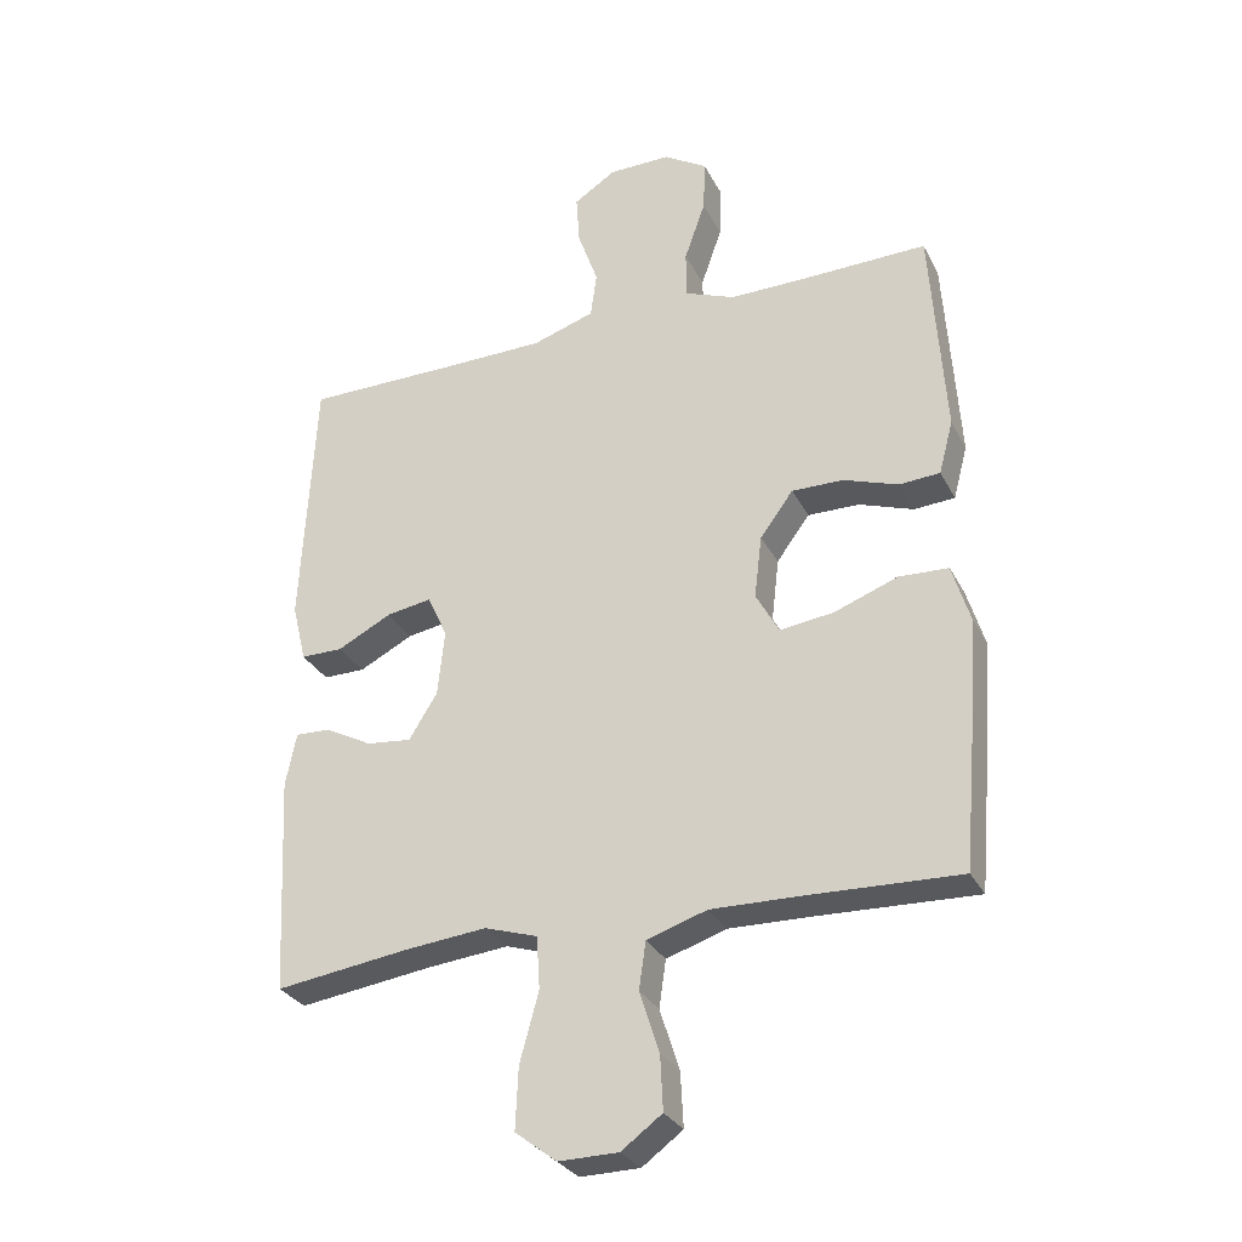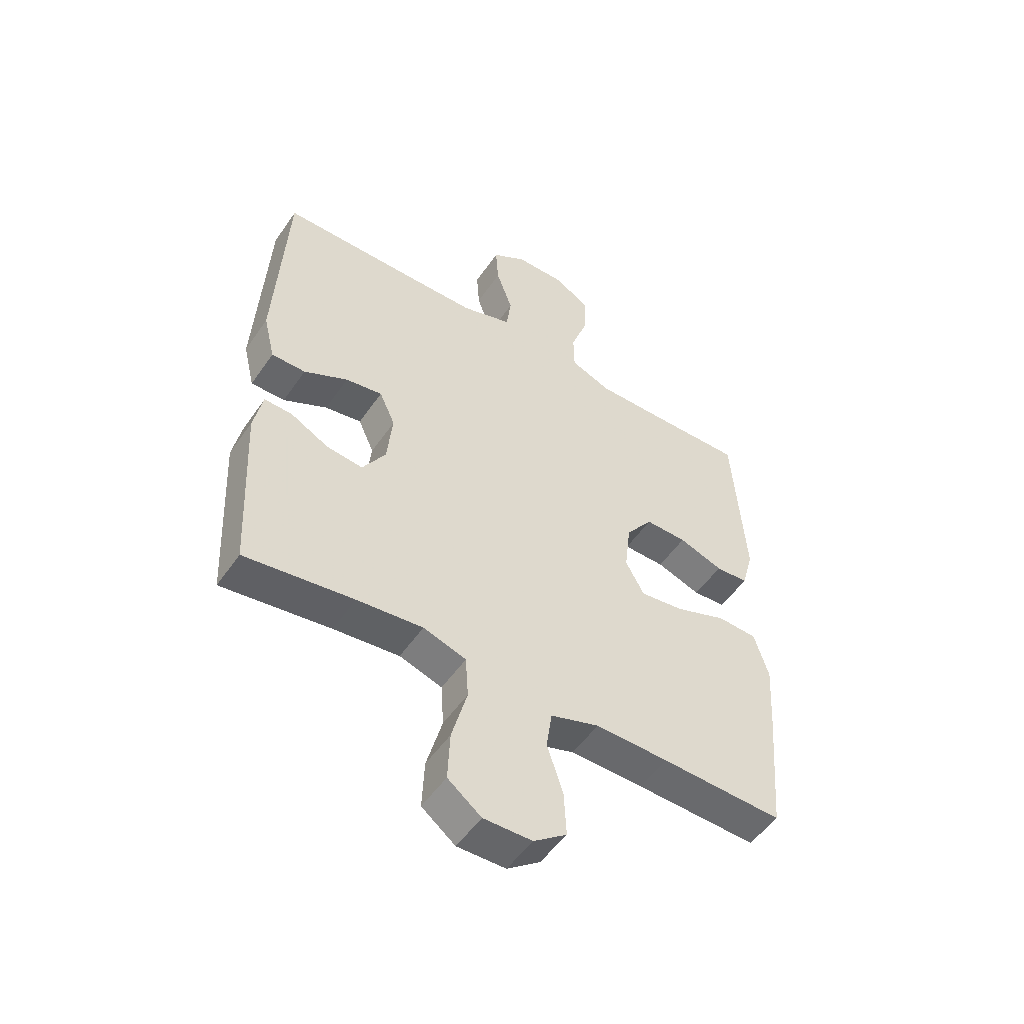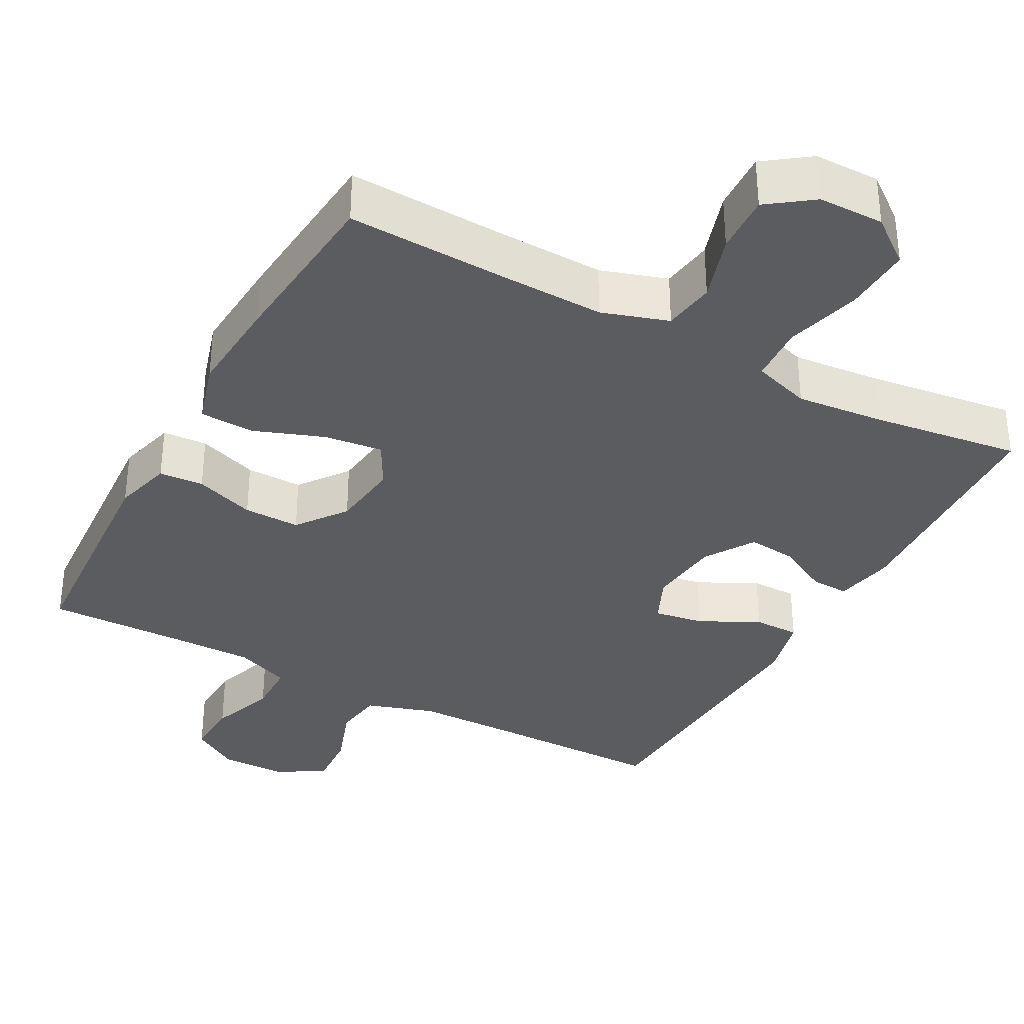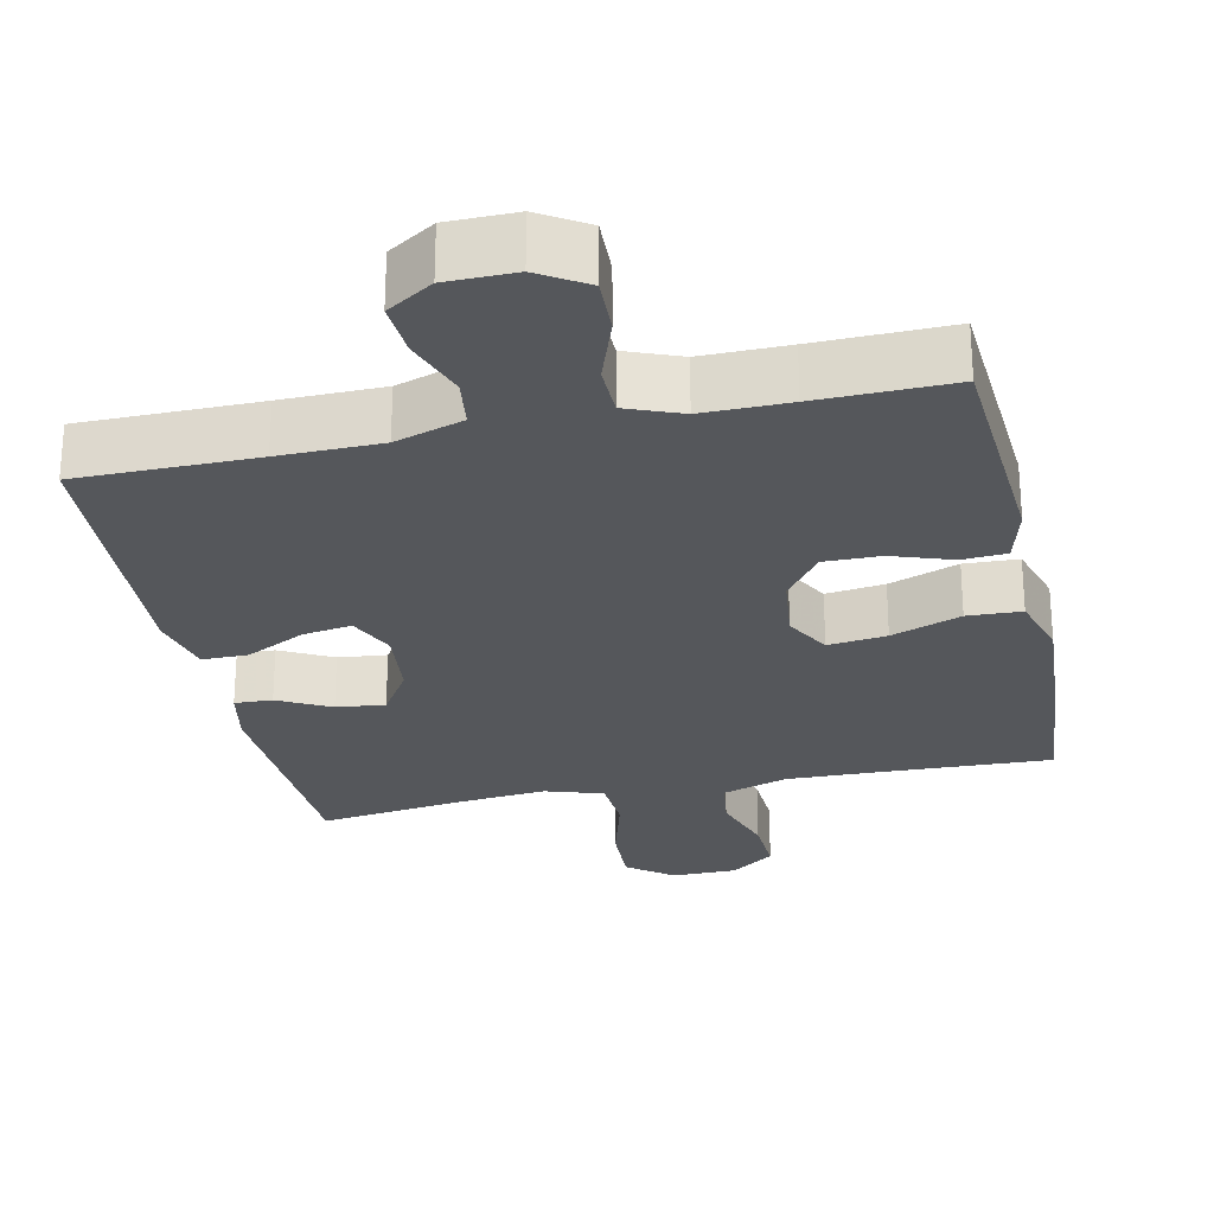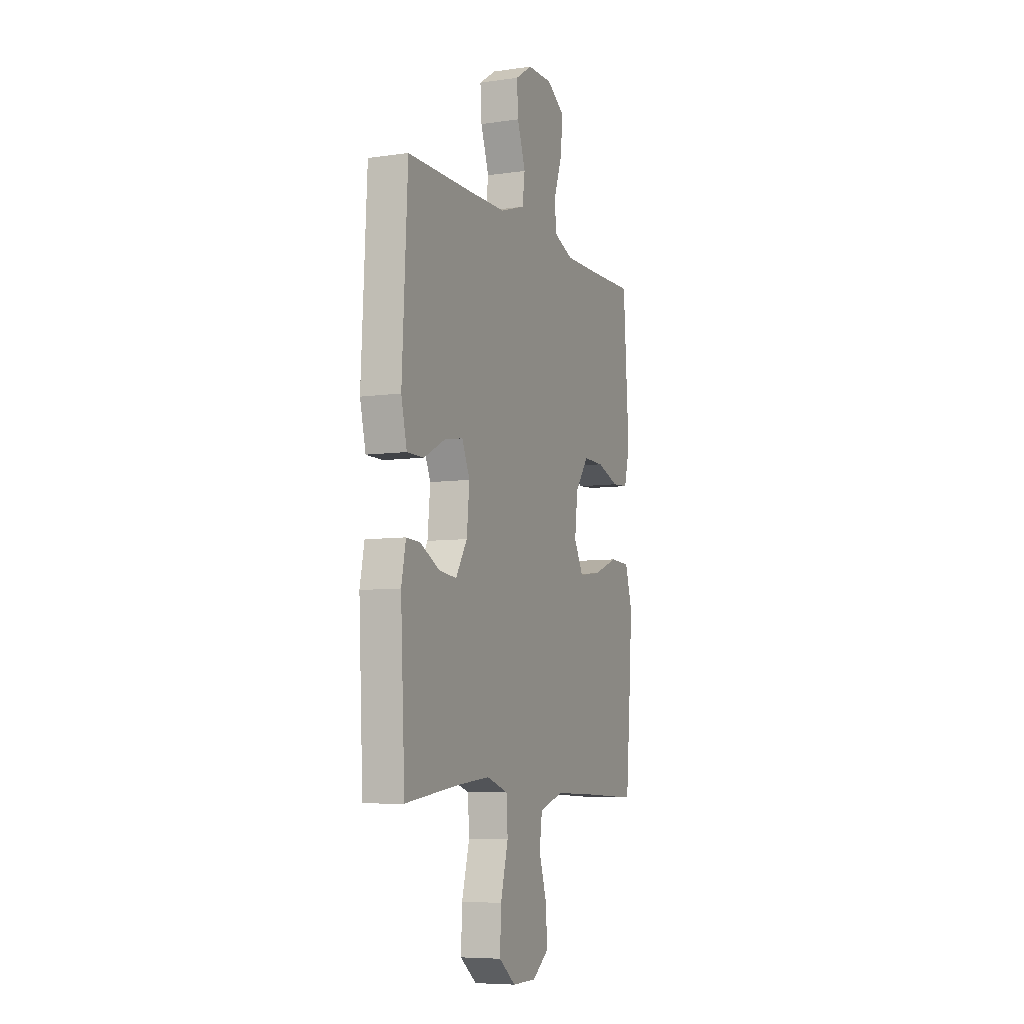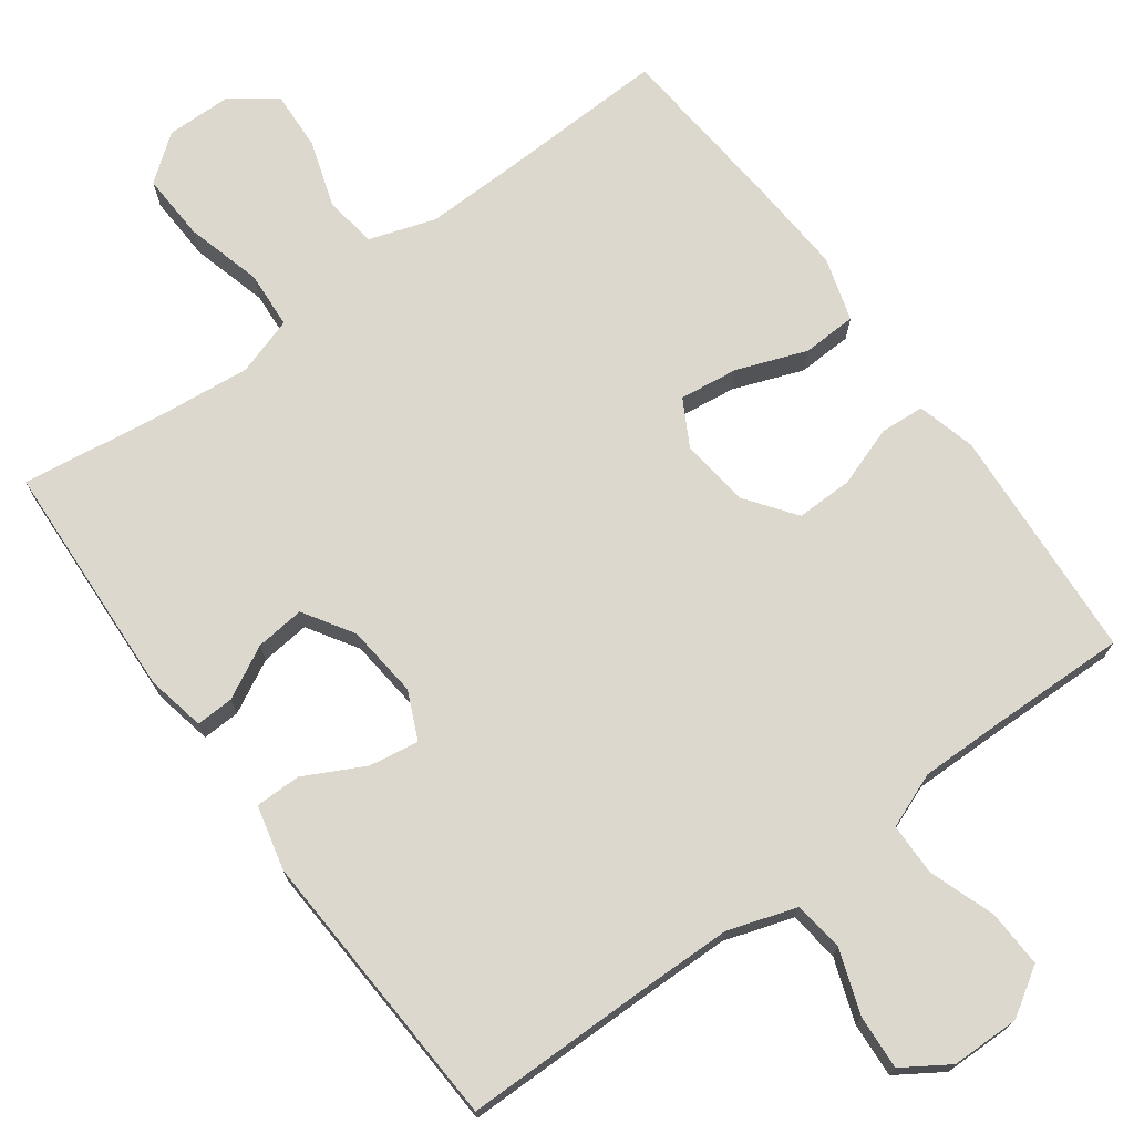
<metadata>
{"format":"obj","ext":"obj","renderer":"f3d","projection":"perspective","resolution":1024,"background":"white","views":[{"elev":-29.8,"azim":23.1,"up":"+Z"},{"elev":-52.1,"azim":-33.6,"up":"+Z"},{"elev":-34.8,"azim":151.4,"up":"+Y"},{"elev":-26.4,"azim":12.2,"up":"+Y"},{"elev":-7.1,"azim":-67.5,"up":"+Z"},{"elev":72.5,"azim":-36.2,"up":"+Y"}]}
</metadata>
<code>
v 0.5 0.07 -0.5
v 0.277 0.07 -0.492
v 0.144 0.07 -0.489
v 0.055 0.07 -0.518
v 0.045 0.07 -0.588
v 0.074 0.07 -0.678
v 0.078 0.07 -0.758
v 0.018 0.07 -0.802
v -0.07 0.07 -0.803
v -0.131 0.07 -0.756
v -0.127 0.07 -0.666
v -0.099 0.07 -0.563
v -0.104 0.07 -0.486
v -0.182 0.07 -0.461
v -0.302 0.07 -0.473
v -0.5 0.07 -0.5
v -0.516 0.07 -0.179
v -0.5 0.07 -0.1
v -0.449 0.07 -0.102
v -0.379 0.07 -0.139
v -0.313 0.07 -0.146
v -0.271 0.07 -0.079
v -0.261 0.07 0.019
v -0.29 0.07 0.083
v -0.357 0.07 0.072
v -0.437 0.07 0.031
v -0.499 0.07 0.031
v -0.52 0.07 0.118
v -0.5 0.07 0.5
v -0.26 0.07 0.501
v -0.123 0.07 0.503
v -0.031 0.07 0.533
v -0.022 0.07 0.6
v -0.052 0.07 0.685
v -0.057 0.07 0.759
v 0.005 0.07 0.799
v 0.097 0.07 0.8
v 0.161 0.07 0.76
v 0.158 0.07 0.683
v 0.127 0.07 0.594
v 0.128 0.07 0.524
v 0.202 0.07 0.495
v 0.318 0.07 0.496
v 0.5 0.07 0.5
v 0.513 0.07 0.305
v 0.521 0.07 0.184
v 0.5 0.07 0.105
v 0.44 0.07 0.101
v 0.359 0.07 0.129
v 0.283 0.07 0.13
v 0.234 0.07 0.064
v 0.223 0.07 -0.029
v 0.257 0.07 -0.091
v 0.336 0.07 -0.081
v 0.43 0.07 -0.046
v 0.503 0.07 -0.049
v 0.529 0.07 -0.135
v 0.52 0.07 -0.269
v 0.5 0 -0.5
v 0.277 0 -0.492
v 0.144 0 -0.489
v 0.055 0 -0.518
v 0.045 0 -0.588
v 0.074 0 -0.678
v 0.078 0 -0.758
v 0.018 0 -0.802
v -0.07 0 -0.803
v -0.131 0 -0.756
v -0.127 0 -0.666
v -0.099 0 -0.563
v -0.104 0 -0.486
v -0.182 0 -0.461
v -0.302 0 -0.473
v -0.5 0 -0.5
v -0.516 0 -0.179
v -0.5 0 -0.1
v -0.449 0 -0.102
v -0.379 0 -0.139
v -0.313 0 -0.146
v -0.271 0 -0.079
v -0.261 0 0.019
v -0.29 0 0.083
v -0.357 0 0.072
v -0.437 0 0.031
v -0.499 0 0.031
v -0.52 0 0.118
v -0.5 0 0.5
v -0.26 0 0.501
v -0.123 0 0.503
v -0.031 0 0.533
v -0.022 0 0.6
v -0.052 0 0.685
v -0.057 0 0.759
v 0.005 0 0.799
v 0.097 0 0.8
v 0.161 0 0.76
v 0.158 0 0.683
v 0.127 0 0.594
v 0.128 0 0.524
v 0.202 0 0.495
v 0.318 0 0.496
v 0.5 0 0.5
v 0.513 0 0.305
v 0.521 0 0.184
v 0.5 0 0.105
v 0.44 0 0.101
v 0.359 0 0.129
v 0.283 0 0.13
v 0.234 0 0.064
v 0.223 0 -0.029
v 0.257 0 -0.091
v 0.336 0 -0.081
v 0.43 0 -0.046
v 0.503 0 -0.049
v 0.529 0 -0.135
v 0.52 0 -0.269
f 58 1 2
f 57 58 2
f 56 57 2
f 55 56 2
f 54 55 2
f 53 54 2 3
f 52 53 3 4
f 51 52 4
f 47 48 49
f 46 47 49
f 45 46 49
f 44 45 49
f 43 44 49
f 42 43 49 50
f 41 42 50 51
f 38 39 40
f 37 38 40
f 36 37 40
f 35 36 40
f 34 35 40
f 33 34 40
f 32 33 40 41
f 41 51 4
f 32 41 4
f 31 32 4
f 28 29 30
f 27 28 30
f 26 27 30
f 25 26 30
f 24 25 30 31
f 18 19 20
f 17 18 20
f 16 17 20
f 15 16 20
f 14 15 20 21
f 13 14 21 22
f 10 11 12
f 9 10 12
f 8 9 12
f 7 8 12
f 6 7 12
f 5 6 12
f 5 12 13
f 31 4 5
f 24 31 5
f 23 24 5
f 5 13 22 23
f 60 59 116
f 60 116 115
f 60 115 114
f 60 114 113
f 60 113 112
f 61 60 112 111
f 62 61 111 110
f 62 110 109
f 107 106 105
f 107 105 104
f 107 104 103
f 107 103 102
f 107 102 101
f 108 107 101 100
f 109 108 100 99
f 98 97 96
f 98 96 95
f 98 95 94
f 98 94 93
f 98 93 92
f 98 92 91
f 99 98 91 90
f 62 109 99
f 62 99 90
f 62 90 89
f 88 87 86
f 88 86 85
f 88 85 84
f 88 84 83
f 89 88 83 82
f 78 77 76
f 78 76 75
f 78 75 74
f 78 74 73
f 79 78 73 72
f 80 79 72 71
f 70 69 68
f 70 68 67
f 70 67 66
f 70 66 65
f 70 65 64
f 70 64 63
f 71 70 63
f 63 62 89
f 63 89 82
f 63 82 81
f 81 80 71 63
f 1 59 60 2
f 2 60 61 3
f 3 61 62 4
f 4 62 63 5
f 5 63 64 6
f 6 64 65 7
f 7 65 66 8
f 8 66 67 9
f 9 67 68 10
f 10 68 69 11
f 11 69 70 12
f 12 70 71 13
f 13 71 72 14
f 14 72 73 15
f 15 73 74 16
f 16 74 75 17
f 17 75 76 18
f 18 76 77 19
f 19 77 78 20
f 20 78 79 21
f 21 79 80 22
f 22 80 81 23
f 23 81 82 24
f 24 82 83 25
f 25 83 84 26
f 26 84 85 27
f 27 85 86 28
f 28 86 87 29
f 29 87 88 30
f 30 88 89 31
f 31 89 90 32
f 32 90 91 33
f 33 91 92 34
f 34 92 93 35
f 35 93 94 36
f 36 94 95 37
f 37 95 96 38
f 38 96 97 39
f 39 97 98 40
f 40 98 99 41
f 41 99 100 42
f 42 100 101 43
f 43 101 102 44
f 44 102 103 45
f 45 103 104 46
f 46 104 105 47
f 47 105 106 48
f 48 106 107 49
f 49 107 108 50
f 50 108 109 51
f 51 109 110 52
f 52 110 111 53
f 53 111 112 54
f 54 112 113 55
f 55 113 114 56
f 56 114 115 57
f 57 115 116 58
f 58 116 59 1

</code>
